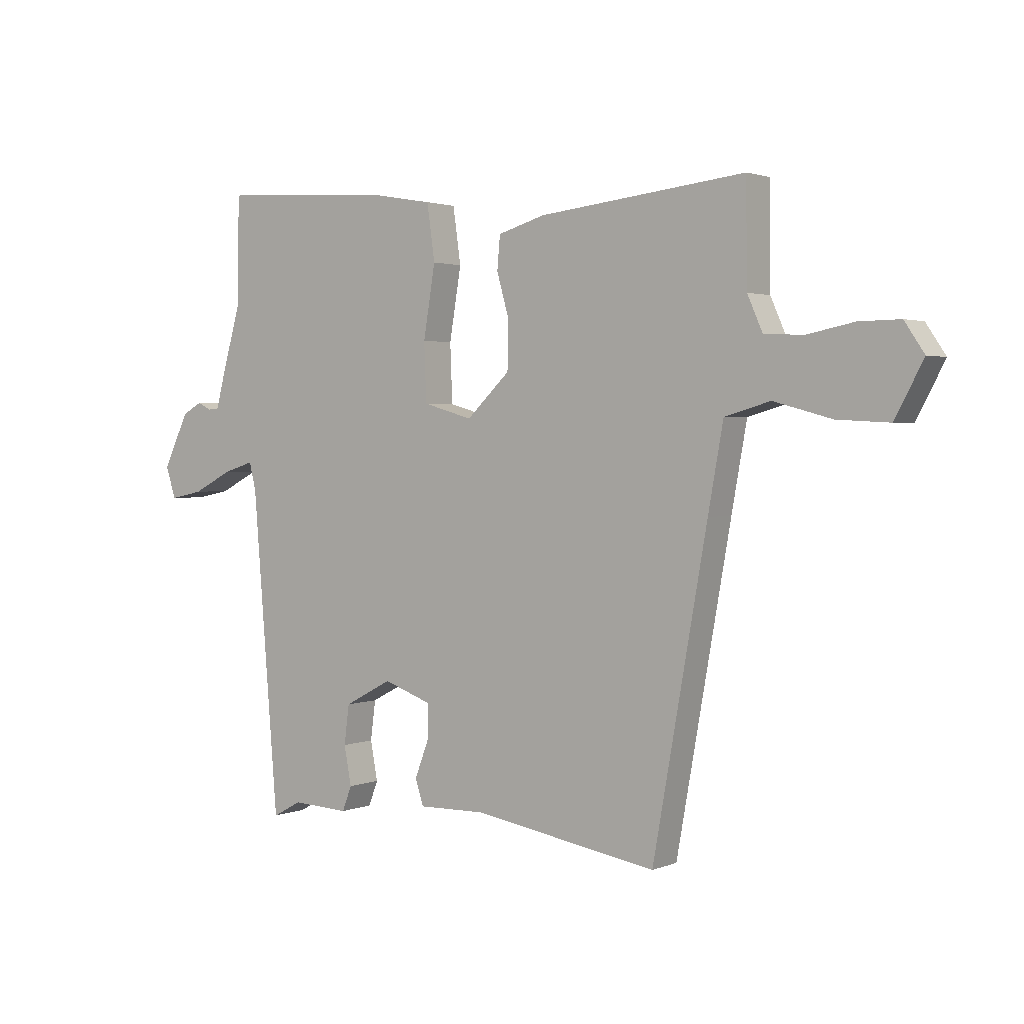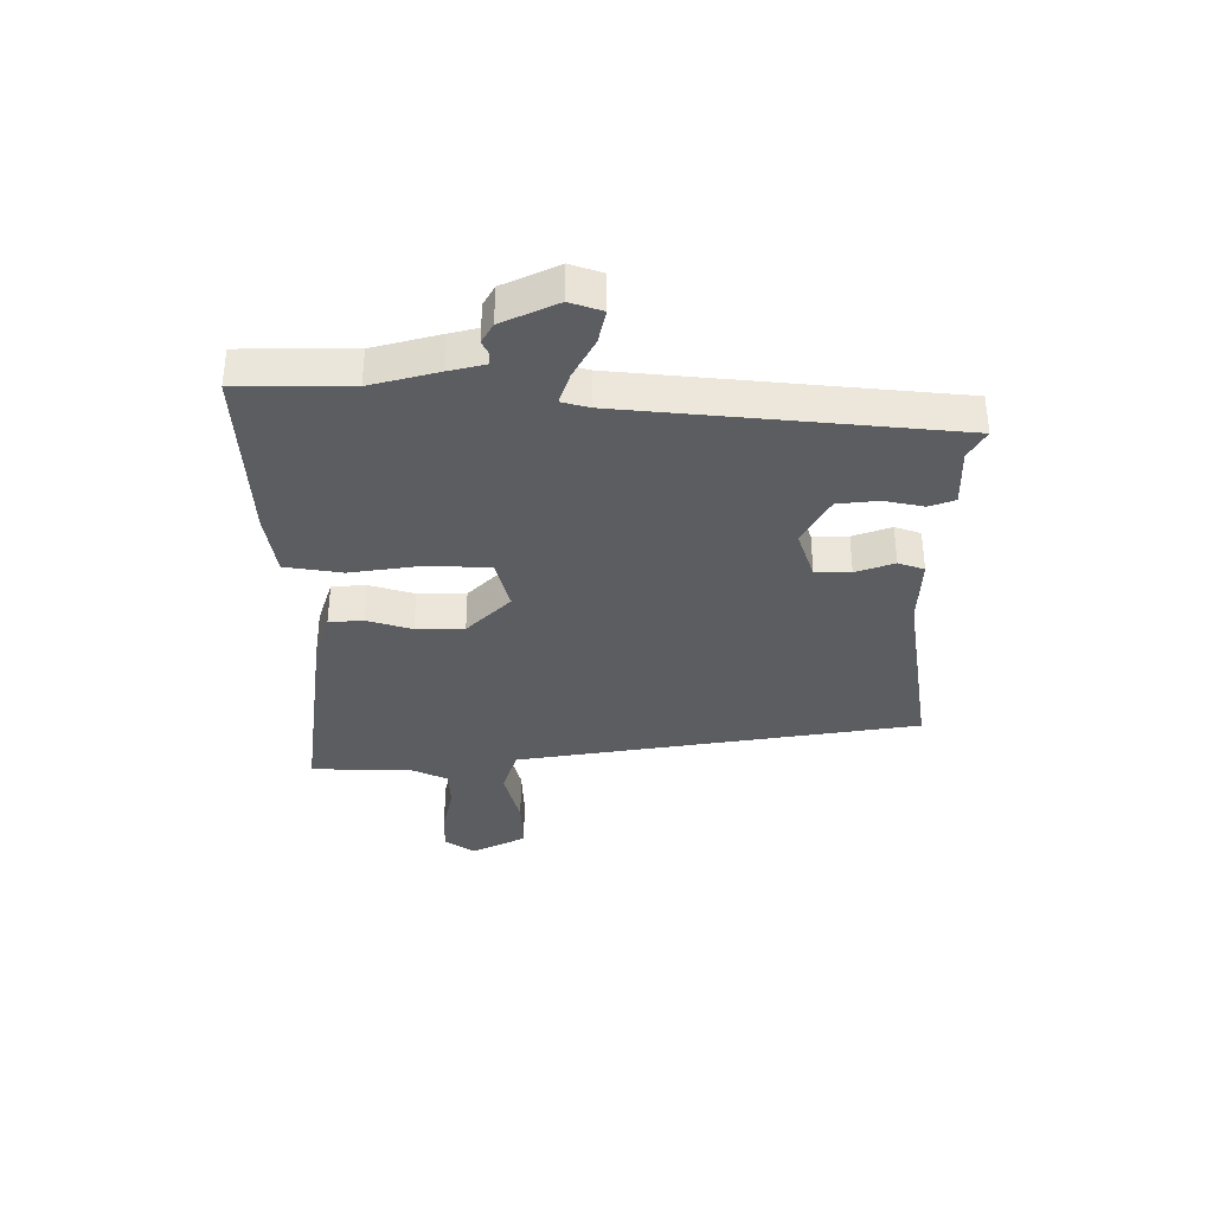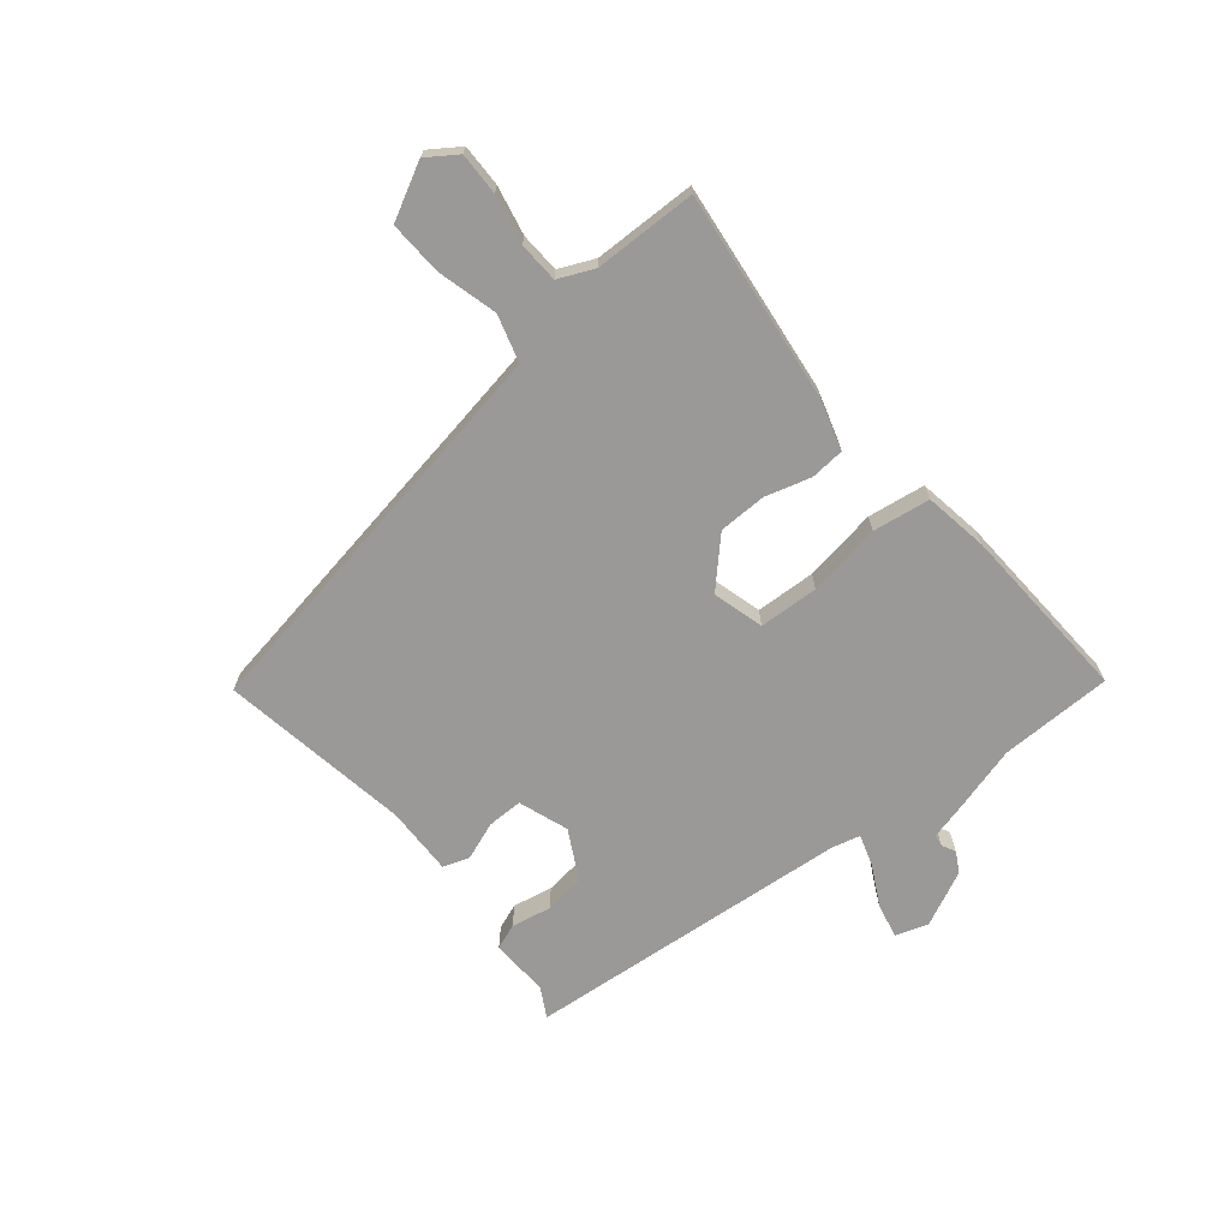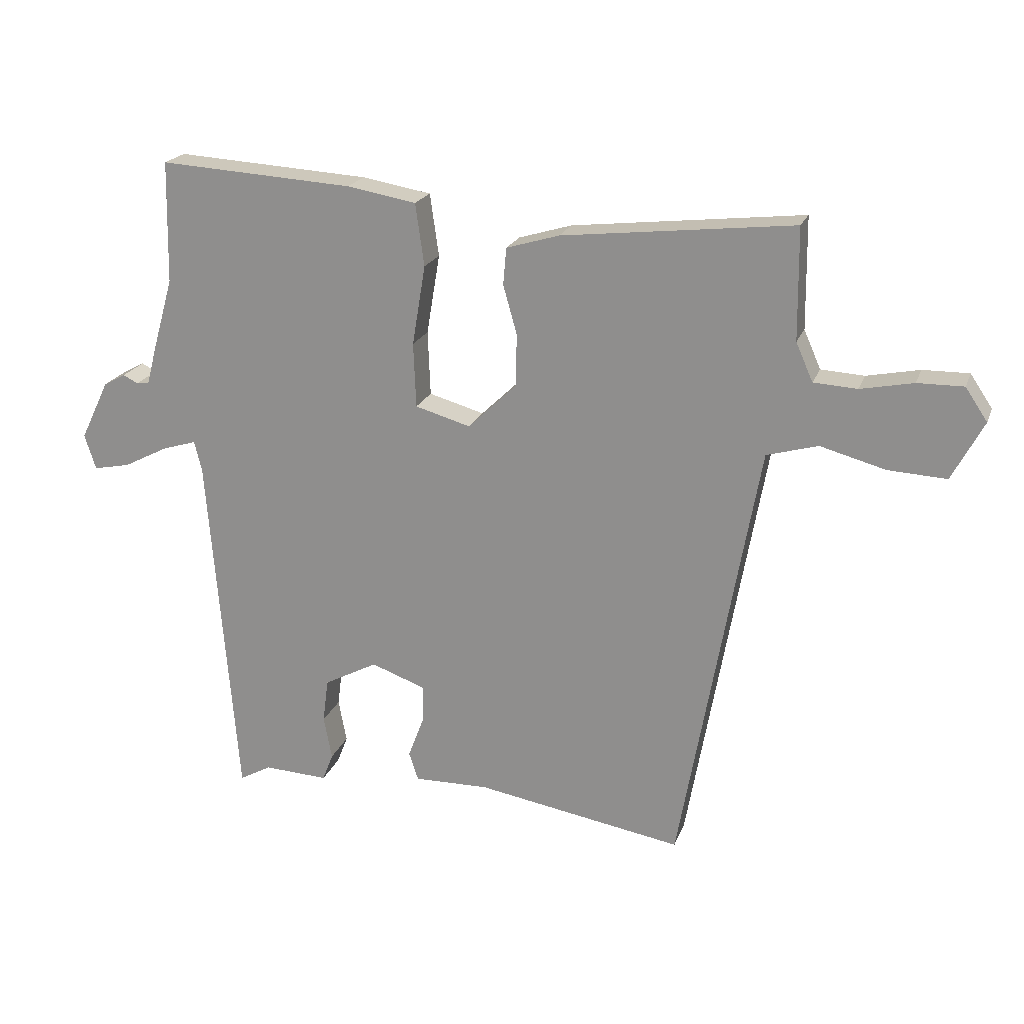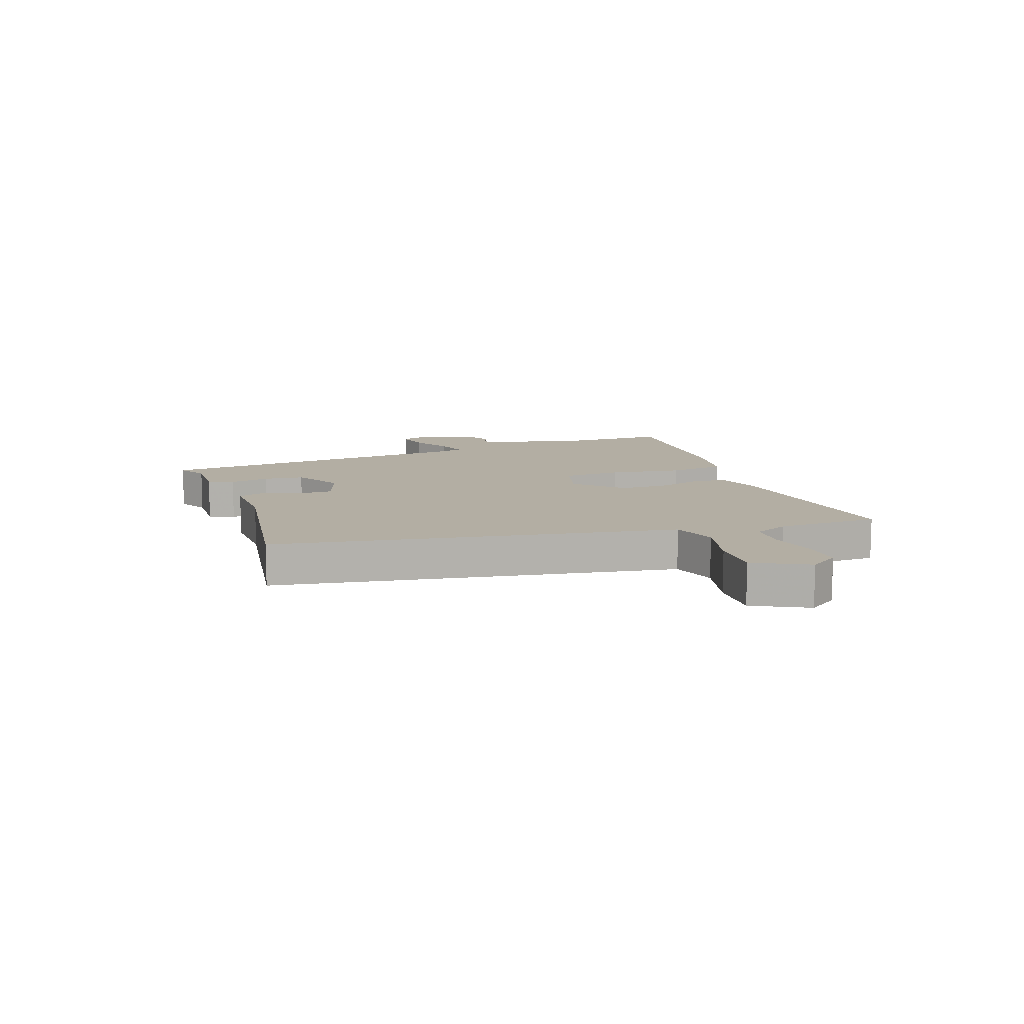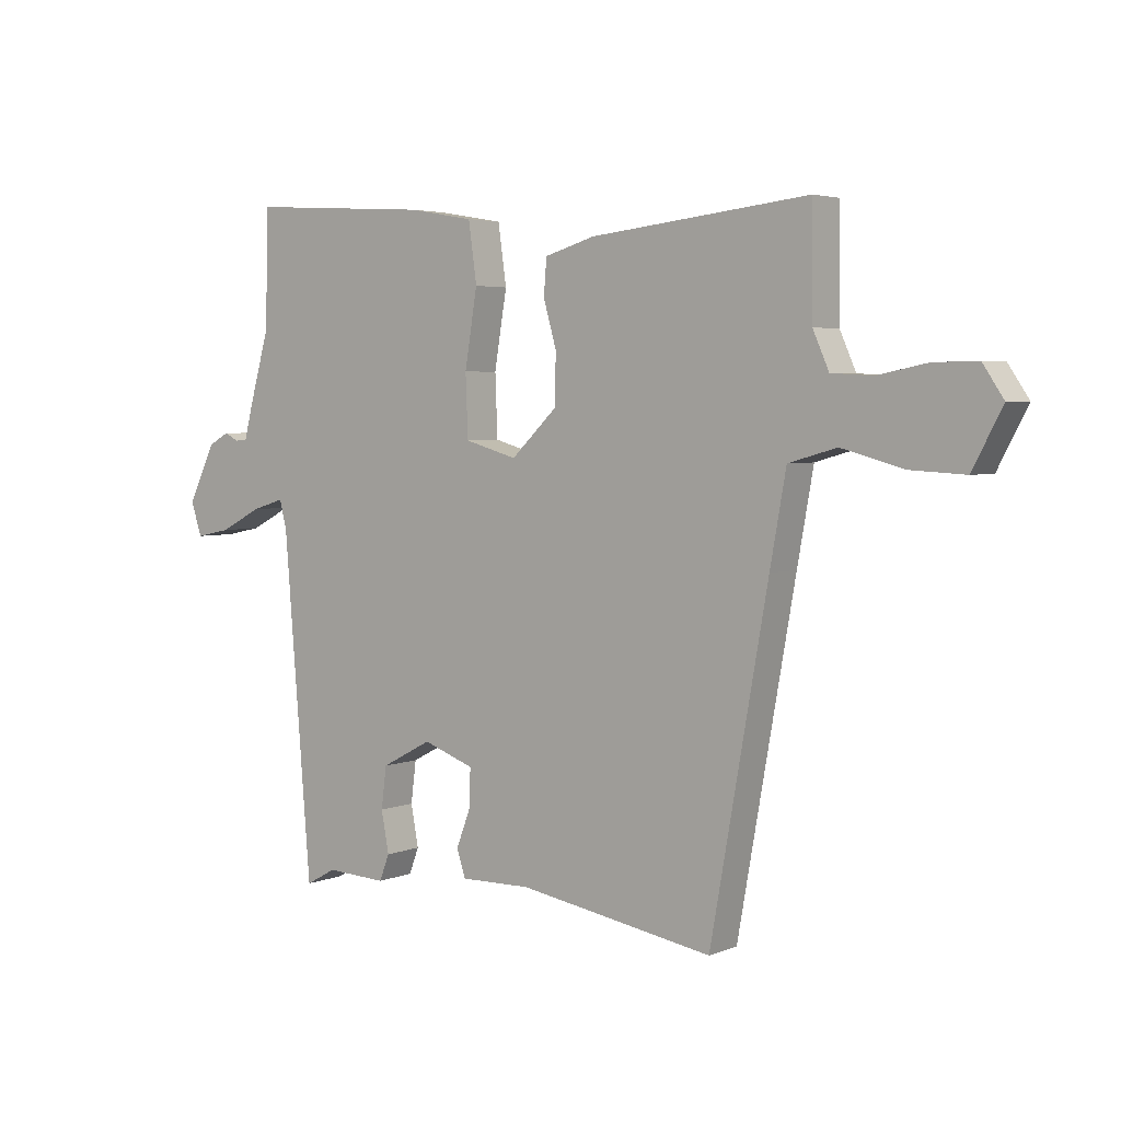
<metadata>
{"format":"obj","ext":"obj","renderer":"f3d","projection":"perspective","resolution":1024,"background":"white","views":[{"elev":1.9,"azim":-144.0,"up":"+Z"},{"elev":-35.5,"azim":89.0,"up":"+Y"},{"elev":-68.9,"azim":-51.1,"up":"+Y"},{"elev":20.6,"azim":-163.0,"up":"+Z"},{"elev":11.0,"azim":-110.3,"up":"+Y"},{"elev":3.9,"azim":-142.2,"up":"+Z"}]}
</metadata>
<code>
v -0.357 0.07 -0.536
v -0.454 0.07 0.008
v -0.481 0.07 0.158
v -0.562 0.07 0.181
v -0.665 0.07 0.153
v -0.758 0.07 0.148
v -0.808 0.07 0.242
v -0.773 0.07 0.294
v -0.7 0.07 0.293
v -0.616 0.07 0.276
v -0.547 0.07 0.28
v -0.52 0.07 0.341
v -0.518 0.07 0.518
v -0.151 0.07 0.477
v -0.067 0.07 0.452
v -0.062 0.07 0.393
v -0.084 0.07 0.315
v -0.082 0.07 0.232
v -0.005 0.07 0.158
v 0.083 0.07 0.183
v 0.087 0.07 0.286
v 0.066 0.07 0.413
v 0.08 0.07 0.512
v 0.19 0.07 0.531
v 0.499 0.07 0.55
v 0.503 0.07 0.356
v 0.536 0.07 0.24
v 0.552 0.07 0.179
v 0.572 0.07 0.177
v 0.596 0.07 0.189
v 0.631 0.07 0.17
v 0.677 0.07 0.075
v 0.659 0.07 0.019
v 0.6 0.07 0.031
v 0.53 0.07 0.067
v 0.475 0.07 0.084
v 0.463 0.07 0.036
v 0.417 0.07 -0.53
v 0.366 0.07 -0.502
v 0.264 0.07 -0.507
v 0.247 0.07 -0.463
v 0.26 0.07 -0.394
v 0.251 0.07 -0.324
v 0.166 0.07 -0.279
v 0.08 0.07 -0.31
v 0.081 0.07 -0.371
v 0.106 0.07 -0.437
v 0.091 0.07 -0.482
v -0.028 0.07 -0.48
v -0.357 0 -0.536
v -0.454 0 0.008
v -0.481 0 0.158
v -0.562 0 0.181
v -0.665 0 0.153
v -0.758 0 0.148
v -0.808 0 0.242
v -0.773 0 0.294
v -0.7 0 0.293
v -0.616 0 0.276
v -0.547 0 0.28
v -0.52 0 0.341
v -0.518 0 0.518
v -0.151 0 0.477
v -0.067 0 0.452
v -0.062 0 0.393
v -0.084 0 0.315
v -0.082 0 0.232
v -0.005 0 0.158
v 0.083 0 0.183
v 0.087 0 0.286
v 0.066 0 0.413
v 0.08 0 0.512
v 0.19 0 0.531
v 0.499 0 0.55
v 0.503 0 0.356
v 0.536 0 0.24
v 0.552 0 0.179
v 0.572 0 0.177
v 0.596 0 0.189
v 0.631 0 0.17
v 0.677 0 0.075
v 0.659 0 0.019
v 0.6 0 0.031
v 0.53 0 0.067
v 0.475 0 0.084
v 0.463 0 0.036
v 0.417 0 -0.53
v 0.366 0 -0.502
v 0.264 0 -0.507
v 0.247 0 -0.463
v 0.26 0 -0.394
v 0.251 0 -0.324
v 0.166 0 -0.279
v 0.08 0 -0.31
v 0.081 0 -0.371
v 0.106 0 -0.437
v 0.091 0 -0.482
v -0.028 0 -0.48
f 46 47 48 49
f 45 46 49 1
f 39 40 41 42
f 37 38 39 42
f 36 37 42 43
f 32 33 34 35
f 32 35 36
f 29 30 31 32
f 28 29 32 36
f 26 27 28 36
f 21 22 23 24
f 20 21 24 25
f 14 15 16 17
f 12 13 14 17
f 11 12 17 18
f 10 11 18 19
f 8 9 10
f 7 8 10 19
f 4 5 6 7
f 45 1 2
f 44 45 2 3
f 36 43 44 3
f 20 25 26 36
f 19 20 36
f 4 7 19 36
f 3 4 36
f 98 97 96 95
f 50 98 95 94
f 91 90 89 88
f 91 88 87 86
f 92 91 86 85
f 84 83 82 81
f 85 84 81
f 81 80 79 78
f 85 81 78 77
f 85 77 76 75
f 73 72 71 70
f 74 73 70 69
f 66 65 64 63
f 66 63 62 61
f 67 66 61 60
f 68 67 60 59
f 59 58 57
f 68 59 57 56
f 56 55 54 53
f 51 50 94
f 52 51 94 93
f 52 93 92 85
f 85 75 74 69
f 85 69 68
f 85 68 56 53
f 85 53 52
f 1 50 51 2
f 2 51 52 3
f 3 52 53 4
f 4 53 54 5
f 5 54 55 6
f 6 55 56 7
f 7 56 57 8
f 8 57 58 9
f 9 58 59 10
f 10 59 60 11
f 11 60 61 12
f 12 61 62 13
f 13 62 63 14
f 14 63 64 15
f 15 64 65 16
f 16 65 66 17
f 17 66 67 18
f 18 67 68 19
f 19 68 69 20
f 20 69 70 21
f 21 70 71 22
f 22 71 72 23
f 23 72 73 24
f 24 73 74 25
f 25 74 75 26
f 26 75 76 27
f 27 76 77 28
f 28 77 78 29
f 29 78 79 30
f 30 79 80 31
f 31 80 81 32
f 32 81 82 33
f 33 82 83 34
f 34 83 84 35
f 35 84 85 36
f 36 85 86 37
f 37 86 87 38
f 38 87 88 39
f 39 88 89 40
f 40 89 90 41
f 41 90 91 42
f 42 91 92 43
f 43 92 93 44
f 44 93 94 45
f 45 94 95 46
f 46 95 96 47
f 47 96 97 48
f 48 97 98 49
f 49 98 50 1

</code>
